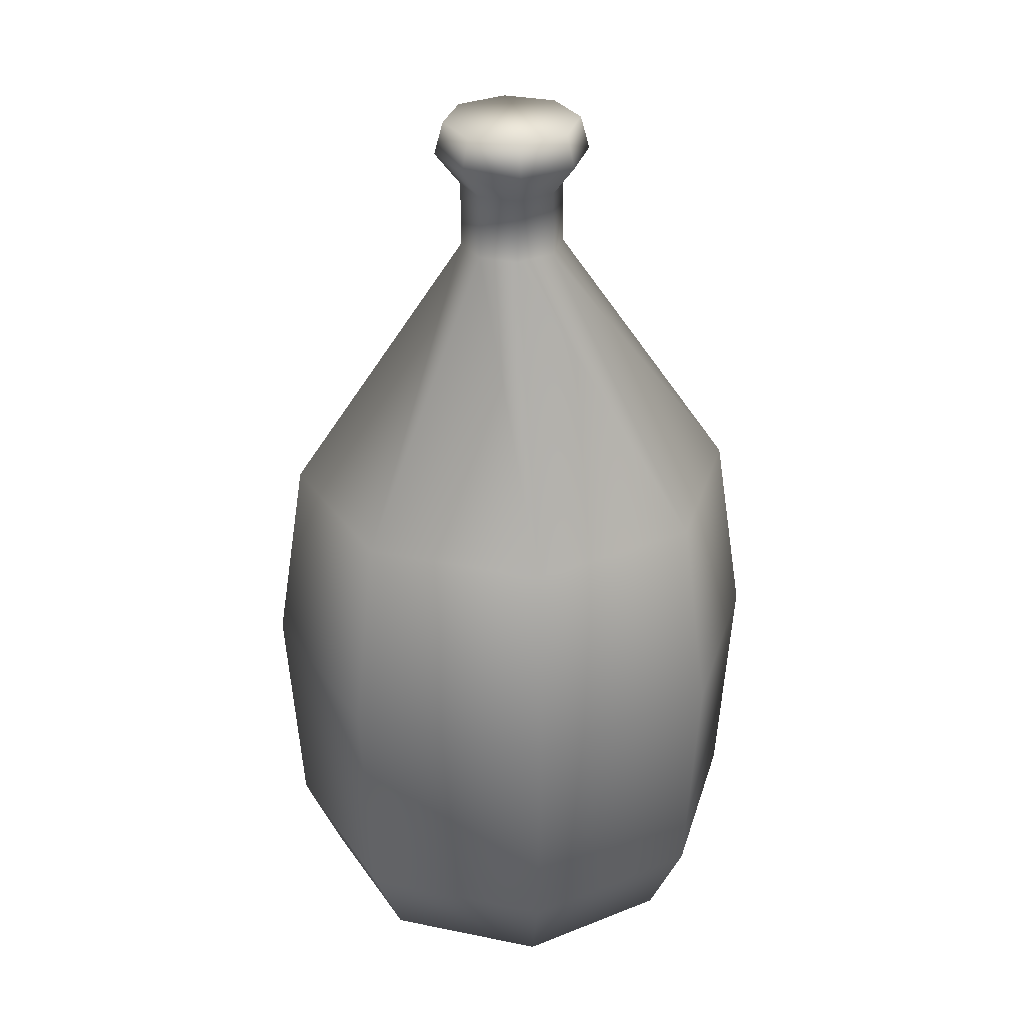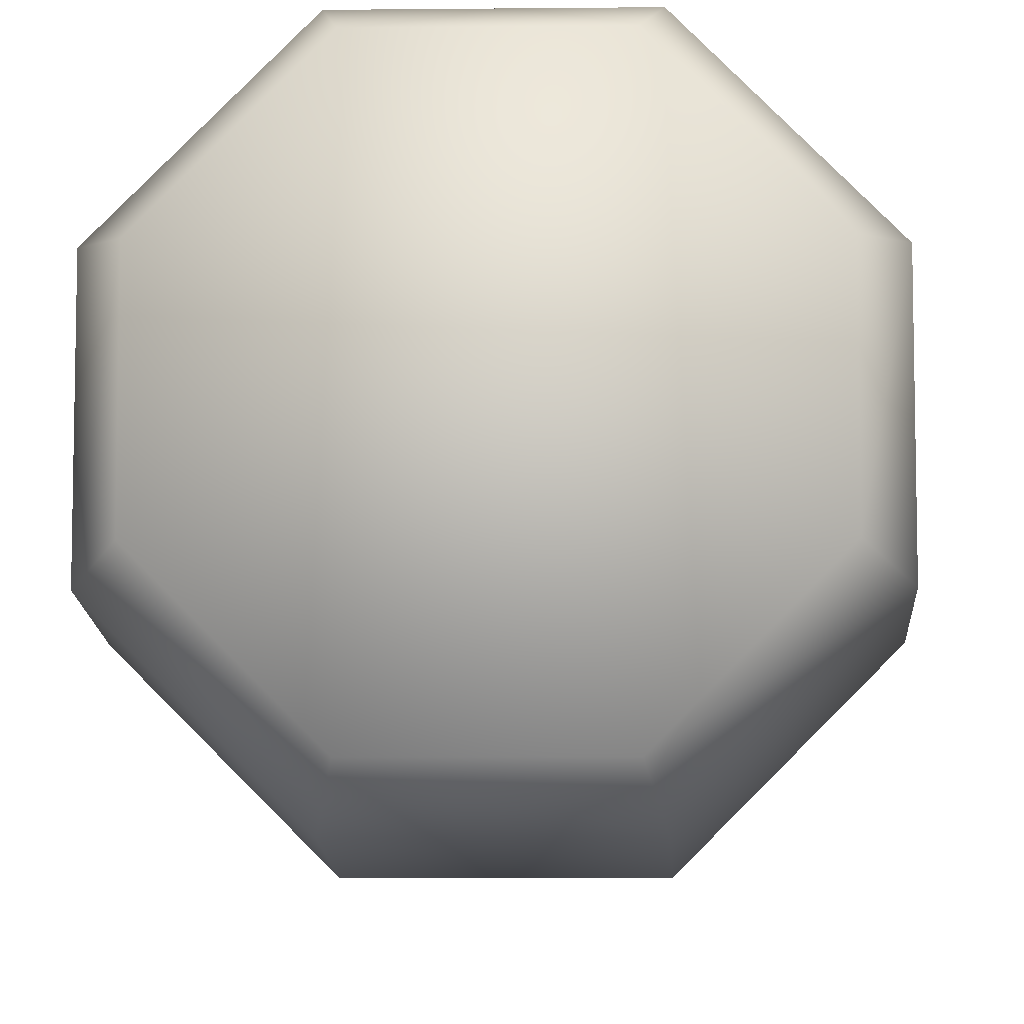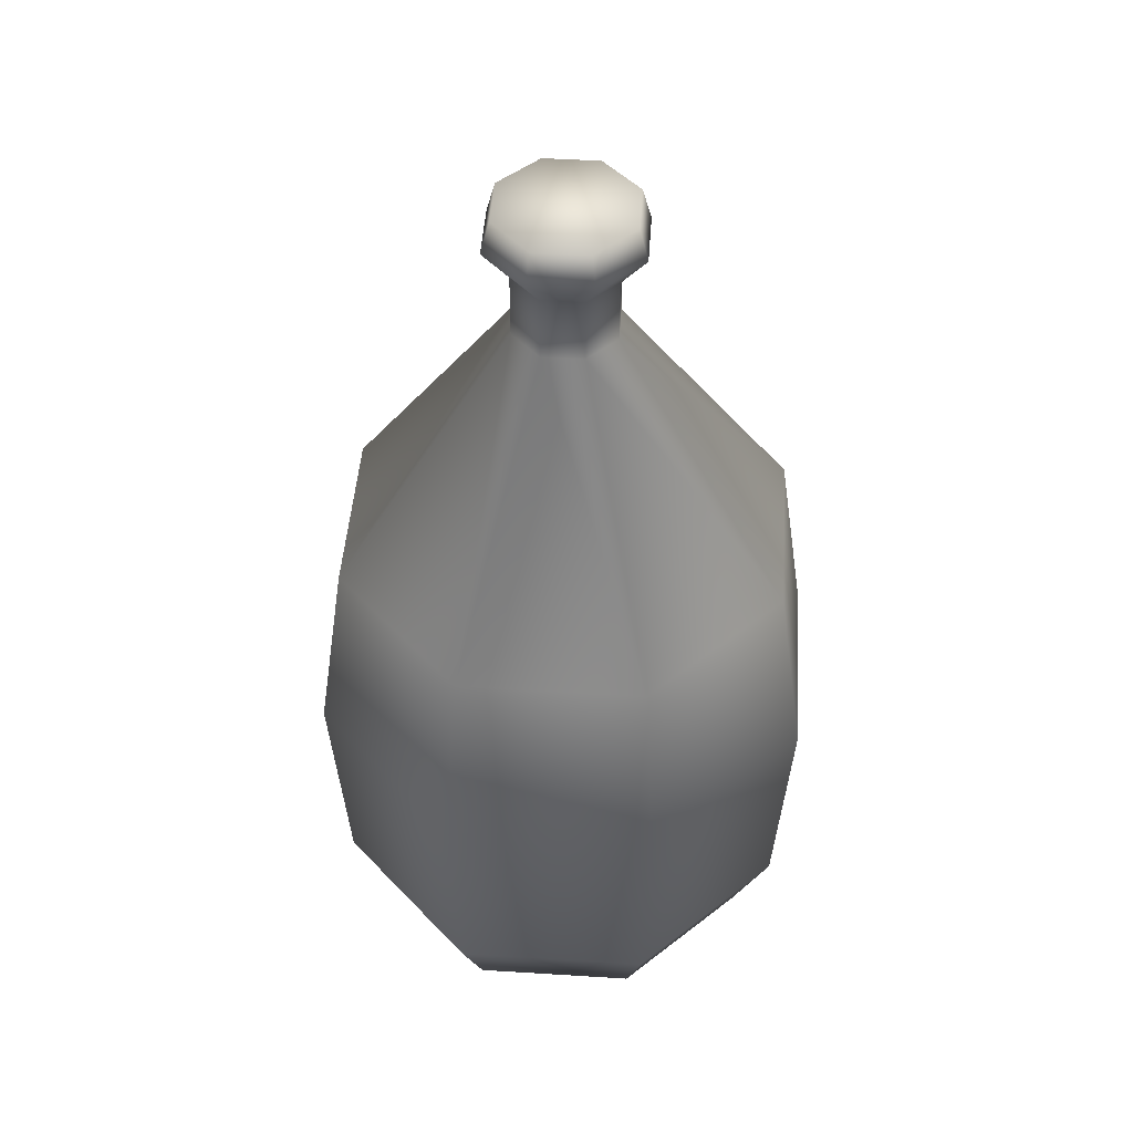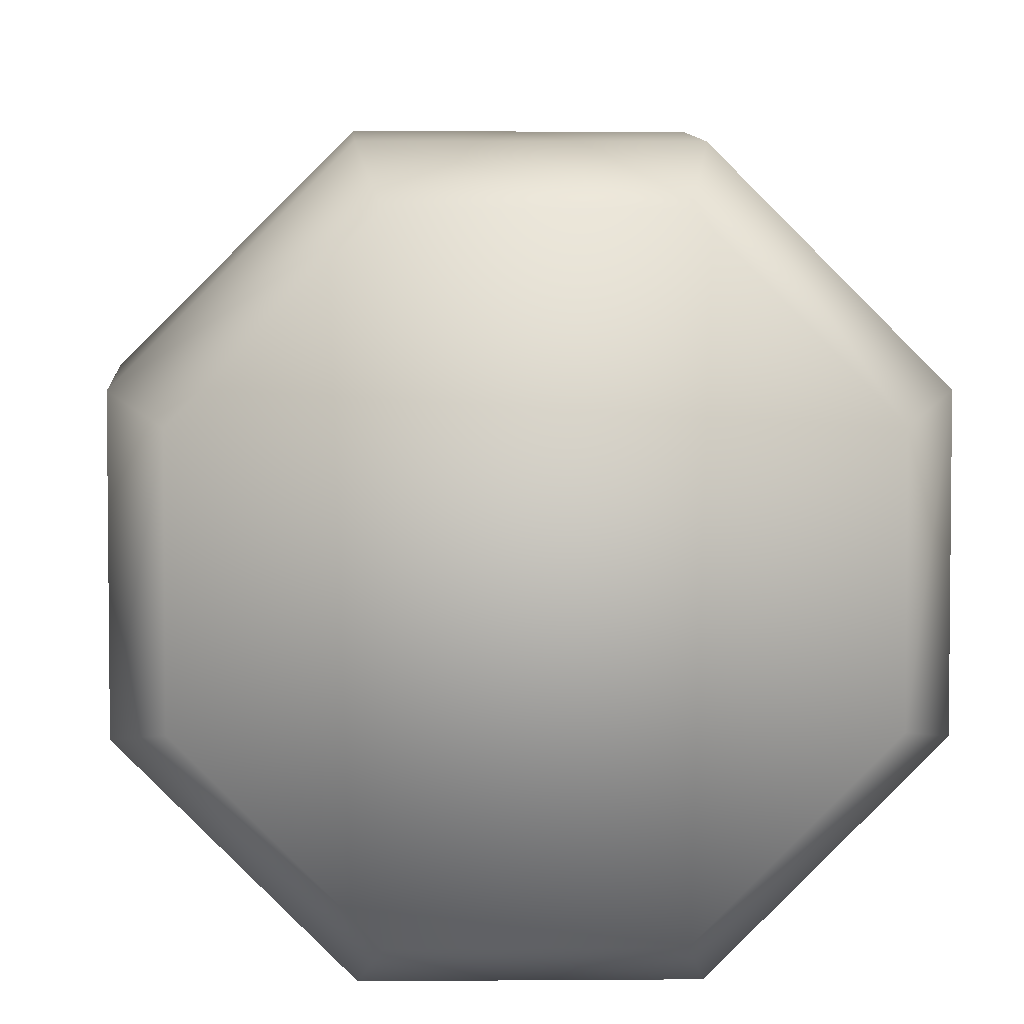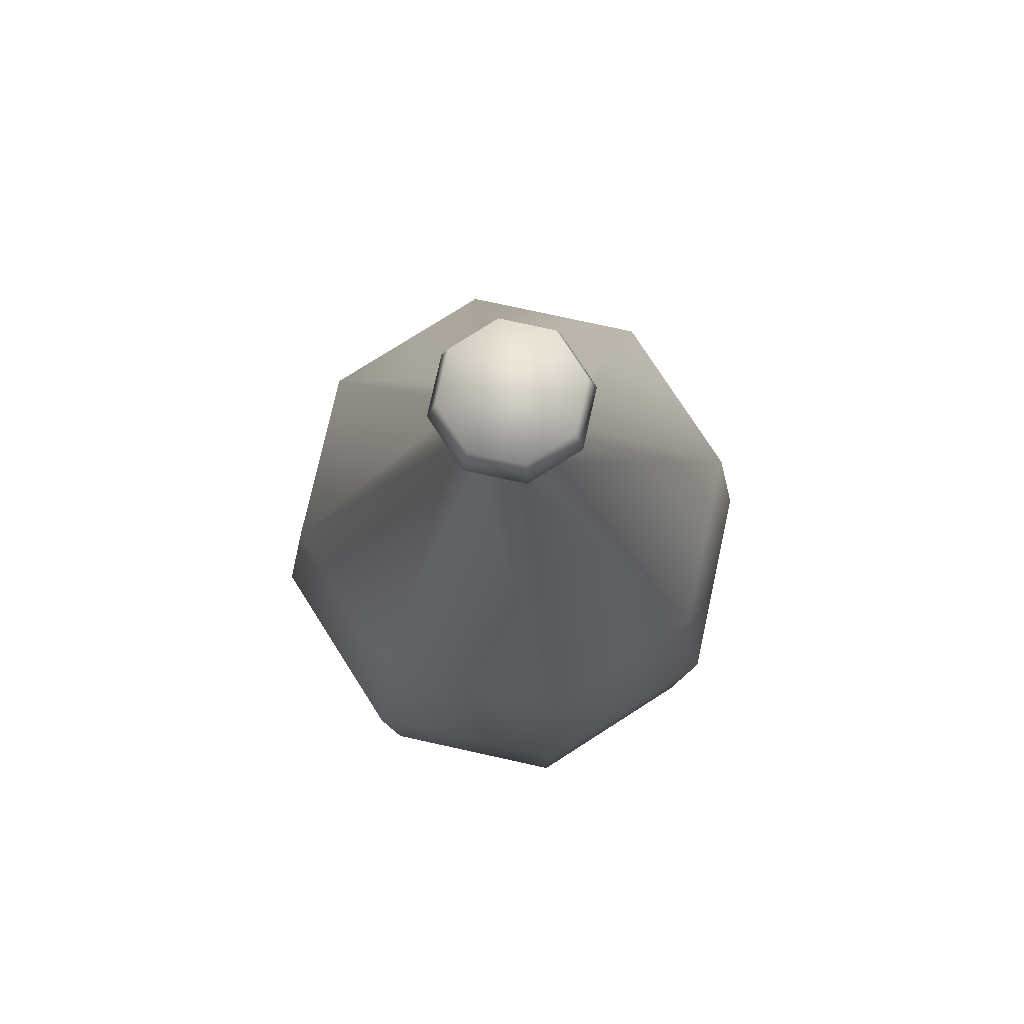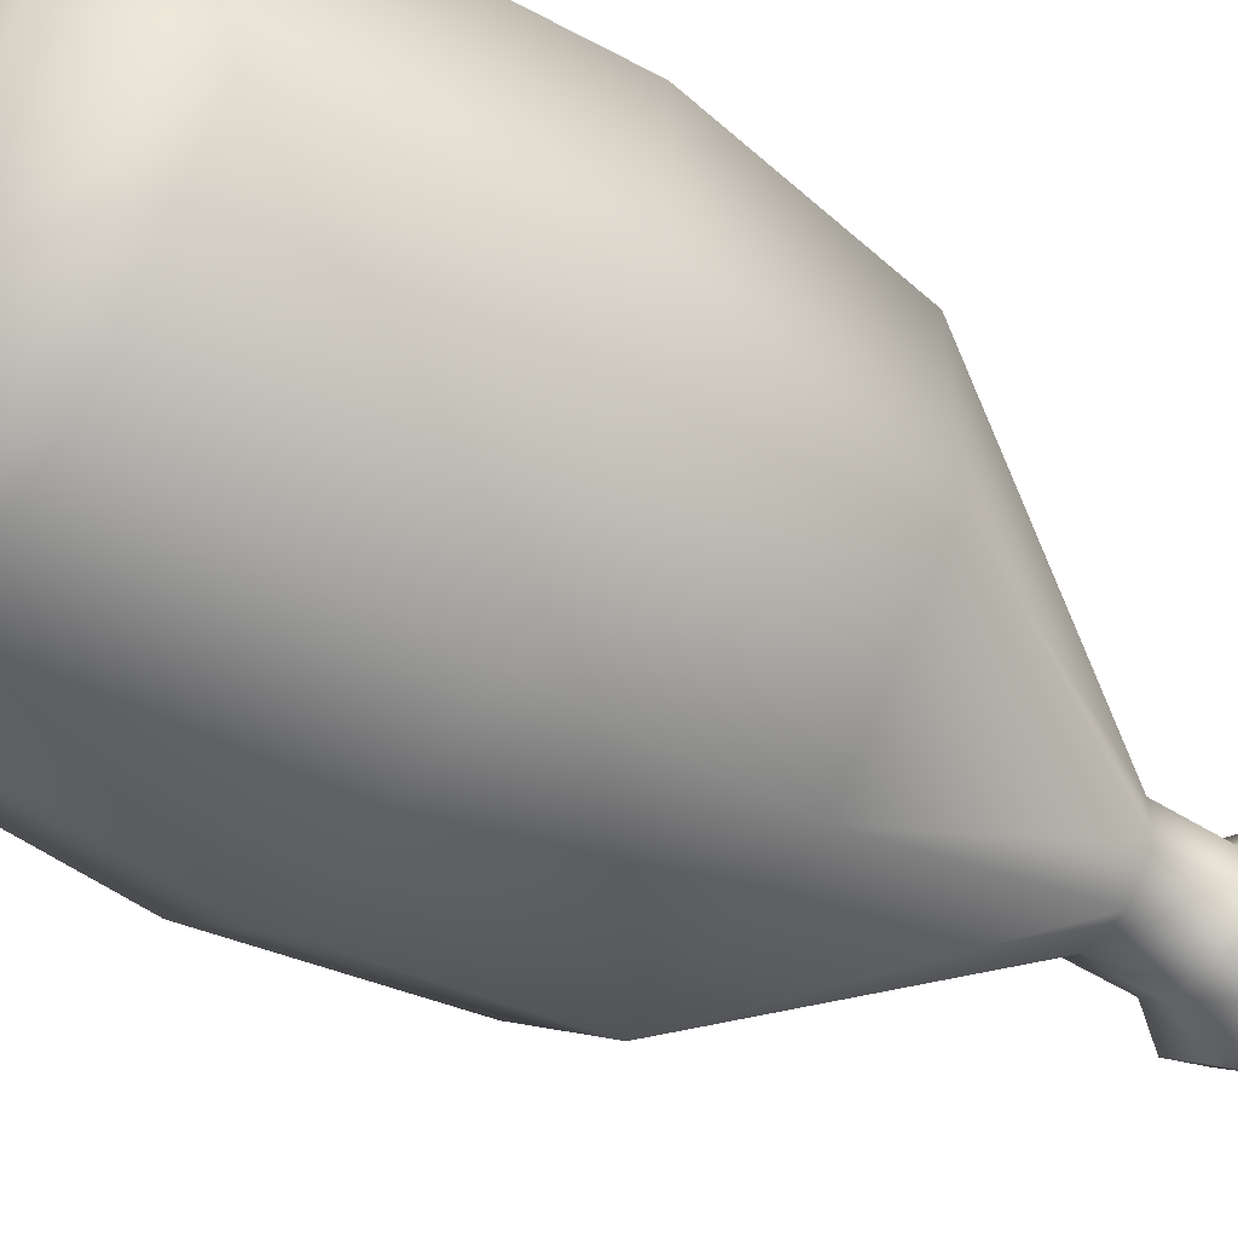
<metadata>
{"format":"obj","ext":"obj","renderer":"f3d","projection":"perspective","resolution":1024,"background":"white","views":[{"elev":31.6,"azim":16.0,"up":"+Y"},{"elev":-8.2,"azim":1.6,"up":"+Z"},{"elev":47.8,"azim":-86.0,"up":"+Y"},{"elev":4.5,"azim":-1.6,"up":"+Z"},{"elev":76.4,"azim":57.4,"up":"+Y"},{"elev":-52.2,"azim":56.0,"up":"+Z"}]}
</metadata>
<code>
o glass_bottle.002
v 0.02411 0.1945 0.05669
v 0.02137 0.2203 0.05009
v -0.02021 0.2203 0.05009
v -0.02294 0.1945 0.05669
v -0.04961 0.2203 0.02069
v -0.05621 0.1945 0.02342
v -0.04961 0.2203 -0.02089
v -0.05621 0.1945 -0.02363
v -0.02021 0.2203 -0.0503
v -0.02294 0.1945 -0.05689
v 0.02137 0.2203 -0.0503
v 0.02411 0.1945 -0.05689
v 0.05078 0.2203 -0.02089
v 0.05738 0.1945 -0.02363
v 0.05738 0.1945 0.02342
v 0.05078 0.2203 0.02069
v 0.1686 -0.08921 -0.0697
v 0.03871 0.1171 -0.01589
v 0.03871 0.1171 0.01569
v 0.1686 -0.08921 0.0695
v 0.01638 0.1171 0.03803
v 0.07018 -0.08921 0.1679
v 0.07018 -0.08921 -0.1681
v 0.01638 0.1171 -0.03823
v -0.06901 -0.08921 -0.1681
v -0.01521 0.1171 -0.03823
v -0.1674 -0.08921 -0.0697
v -0.03754 0.1171 -0.01589
v -0.1674 -0.08921 0.0695
v -0.03754 0.1171 0.01569
v -0.06901 -0.08921 0.1679
v -0.01521 0.1171 0.03803
v 0.01638 0.1687 0.03803
v -0.01521 0.1687 0.03803
v -0.03754 0.1687 0.01569
v -0.03754 0.1687 -0.01589
v -0.01521 0.1687 -0.03823
v 0.01638 0.1687 -0.03823
v 0.03871 0.1687 -0.01589
v 0.03871 0.1687 0.01569
v 0.07528 -0.4287 0.1802
v 0.07955 -0.244 0.1905
v -0.07838 -0.244 0.1905
v -0.07412 -0.4287 0.1802
v -0.1901 -0.244 0.07886
v -0.1798 -0.4287 0.0746
v -0.1901 -0.244 -0.07907
v -0.1798 -0.4287 -0.0748
v -0.07838 -0.244 -0.1907
v -0.07412 -0.4287 -0.1804
v 0.07955 -0.244 -0.1907
v 0.07528 -0.4287 -0.1804
v 0.1912 -0.244 -0.07907
v 0.1809 -0.4287 -0.0748
v 0.1809 -0.4287 0.0746
v 0.1912 -0.244 0.07886
v 0.1518 -0.5 -0.06274
v 0.1518 -0.5 0.06254
v 0.06322 -0.5 0.1511
v 0.06322 -0.5 -0.1513
v -0.06205 -0.5 -0.1513
v -0.1506 -0.5 -0.06274
v -0.1506 -0.5 0.06254
v -0.06205 -0.5 0.1511
f 1 2 3 4
f 4 3 5 6
f 6 5 7 8
f 8 7 9 10
f 10 9 11 12
f 12 11 13 14
f 15 16 2 1
f 14 13 16 15
f 17 18 19 20
f 20 19 21 22
f 23 24 18 17
f 25 26 24 23
f 27 28 26 25
f 29 30 28 27
f 31 32 30 29
f 22 21 32 31
f 33 1 4 34
f 34 4 6 35
f 35 6 8 36
f 36 8 10 37
f 37 10 12 38
f 38 12 14 39
f 40 15 1 33
f 18 39 40 19
f 19 40 33 21
f 24 38 39 18
f 26 37 38 24
f 28 36 37 26
f 30 35 36 28
f 32 34 35 30
f 21 33 34 32
f 41 42 43 44
f 44 43 45 46
f 46 45 47 48
f 48 47 49 50
f 50 49 51 52
f 52 51 53 54
f 55 56 42 41
f 54 53 56 55
f 39 14 15 40
f 57 54 55 58
f 58 55 41 59
f 60 52 54 57
f 61 50 52 60
f 62 48 50 61
f 63 46 48 62
f 64 44 46 63
f 42 22 31 43
f 43 31 29 45
f 45 29 27 47
f 47 27 25 49
f 49 25 23 51
f 51 23 17 53
f 56 20 22 42
f 53 17 20 56
f 59 41 44 64
f 16 13 11 9 7 5 3 2
f 62 61 60 57 58 59 64 63

</code>
